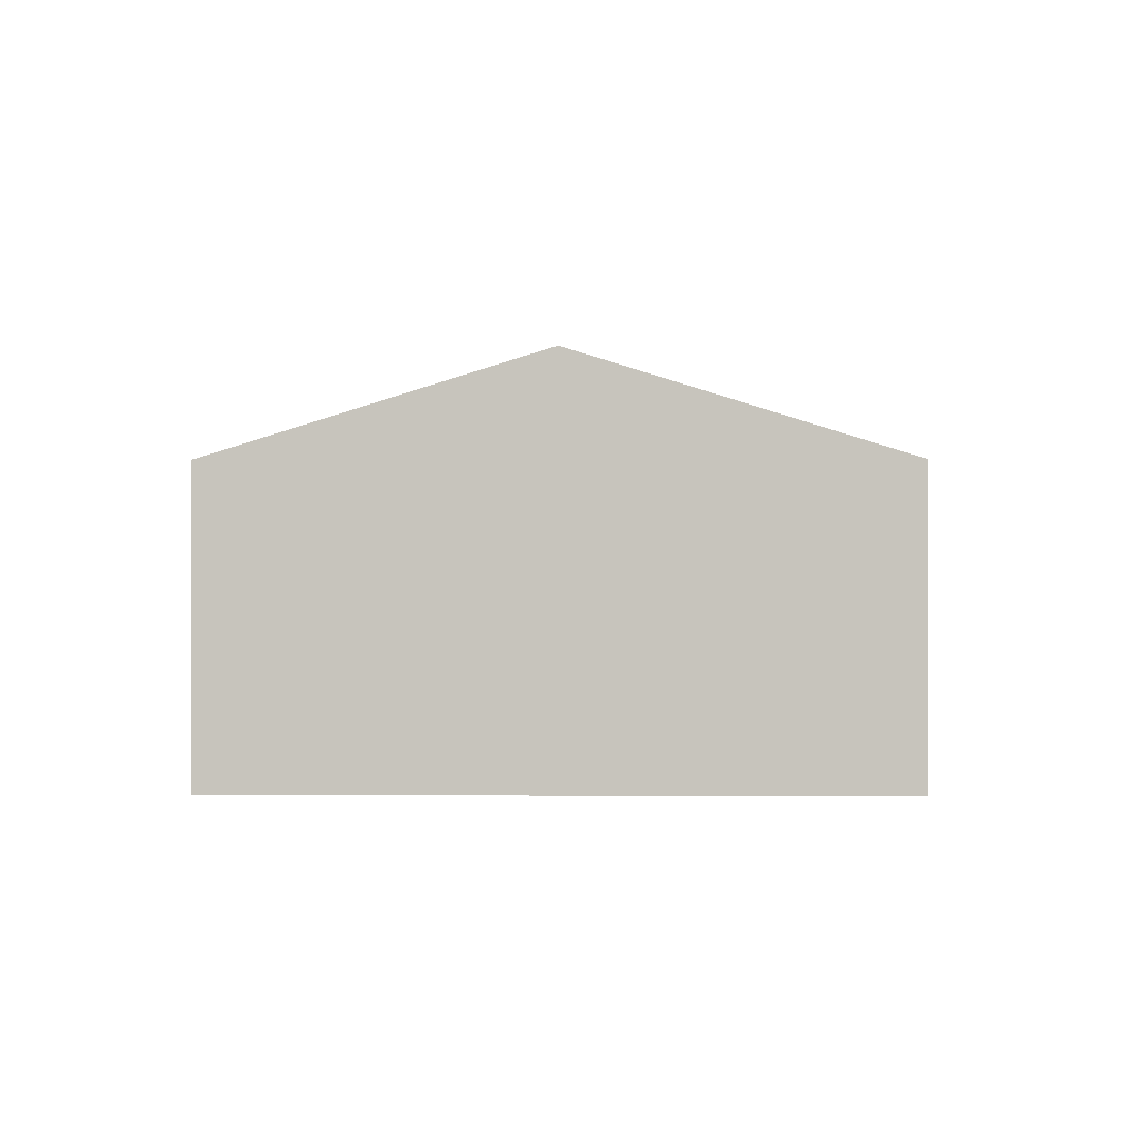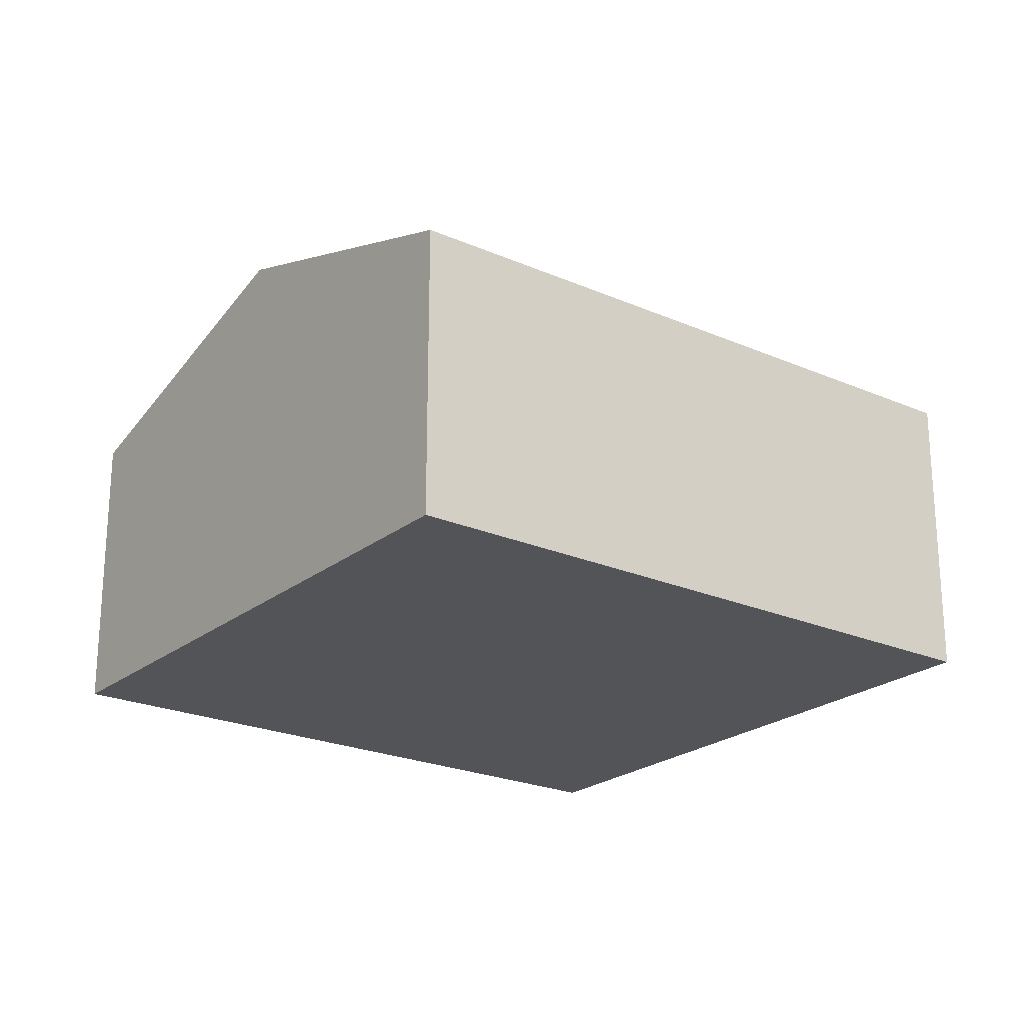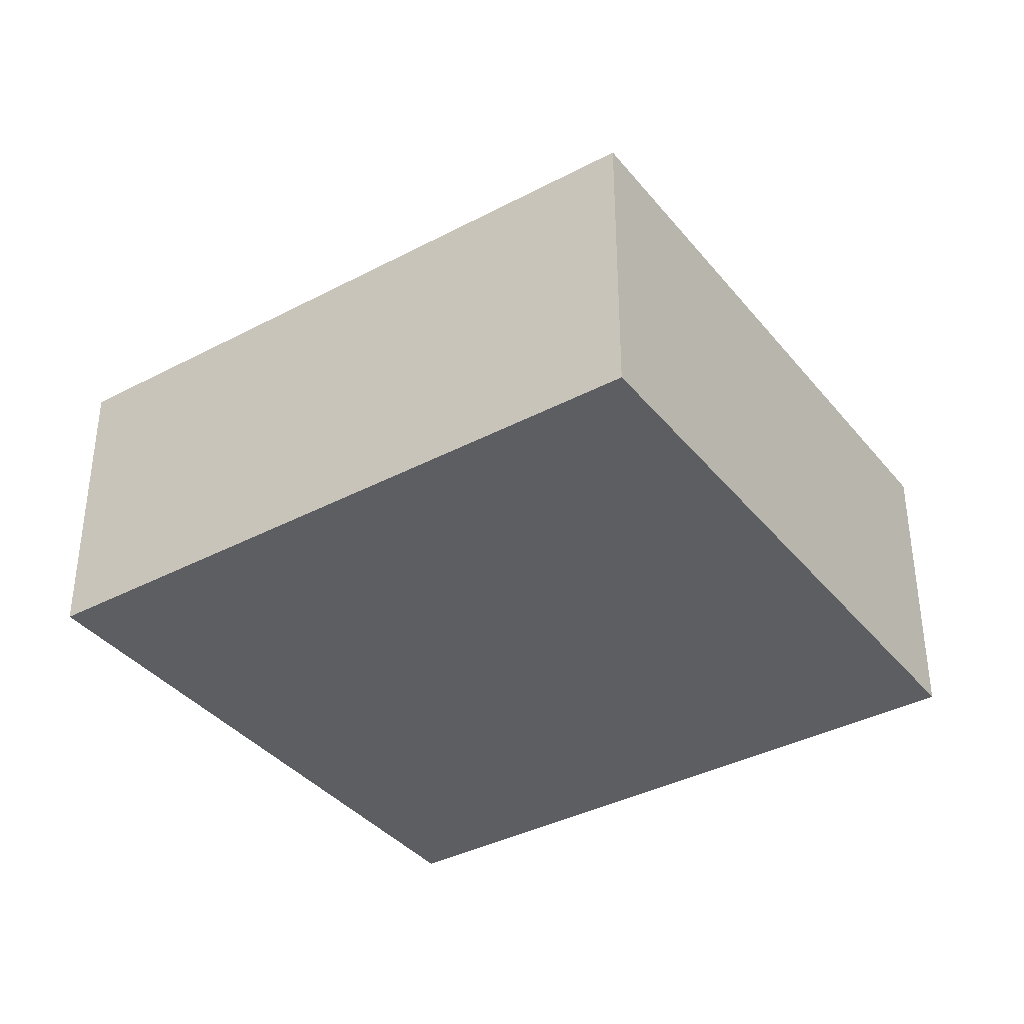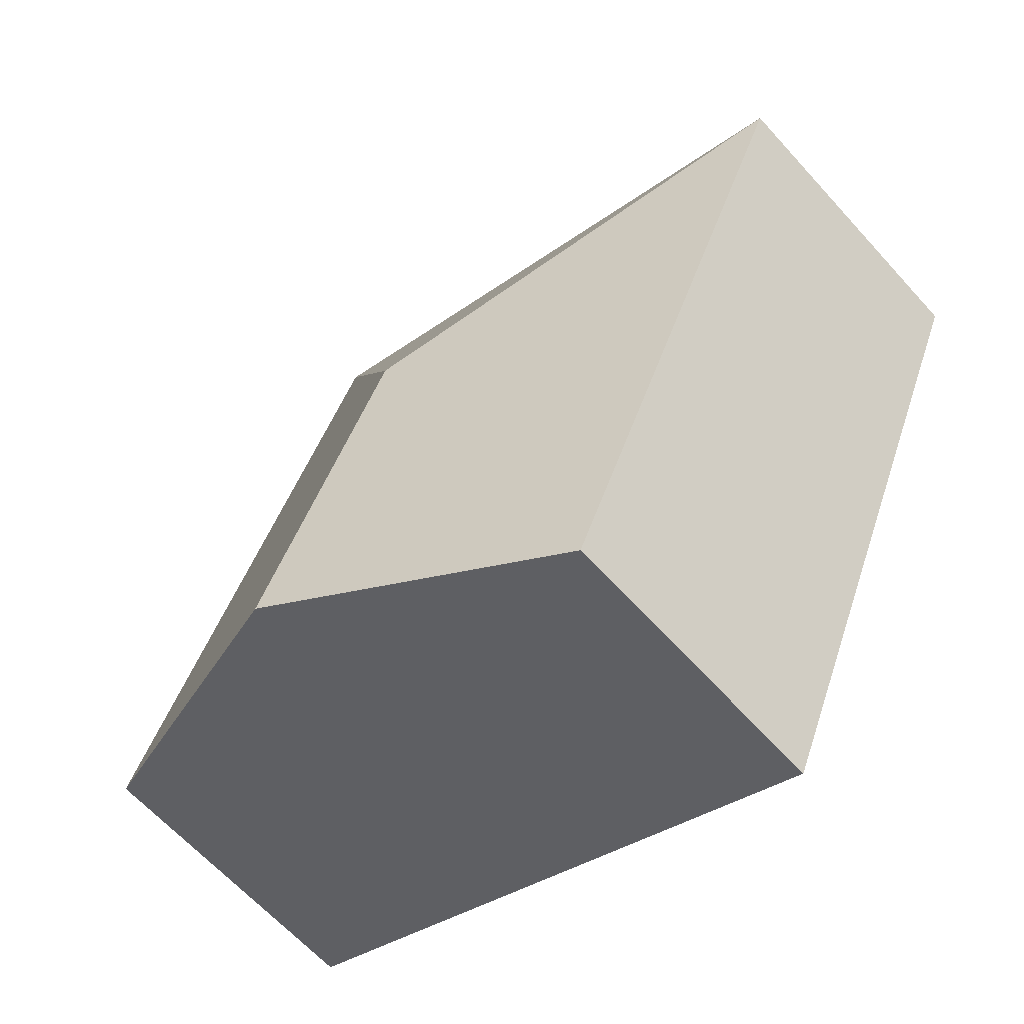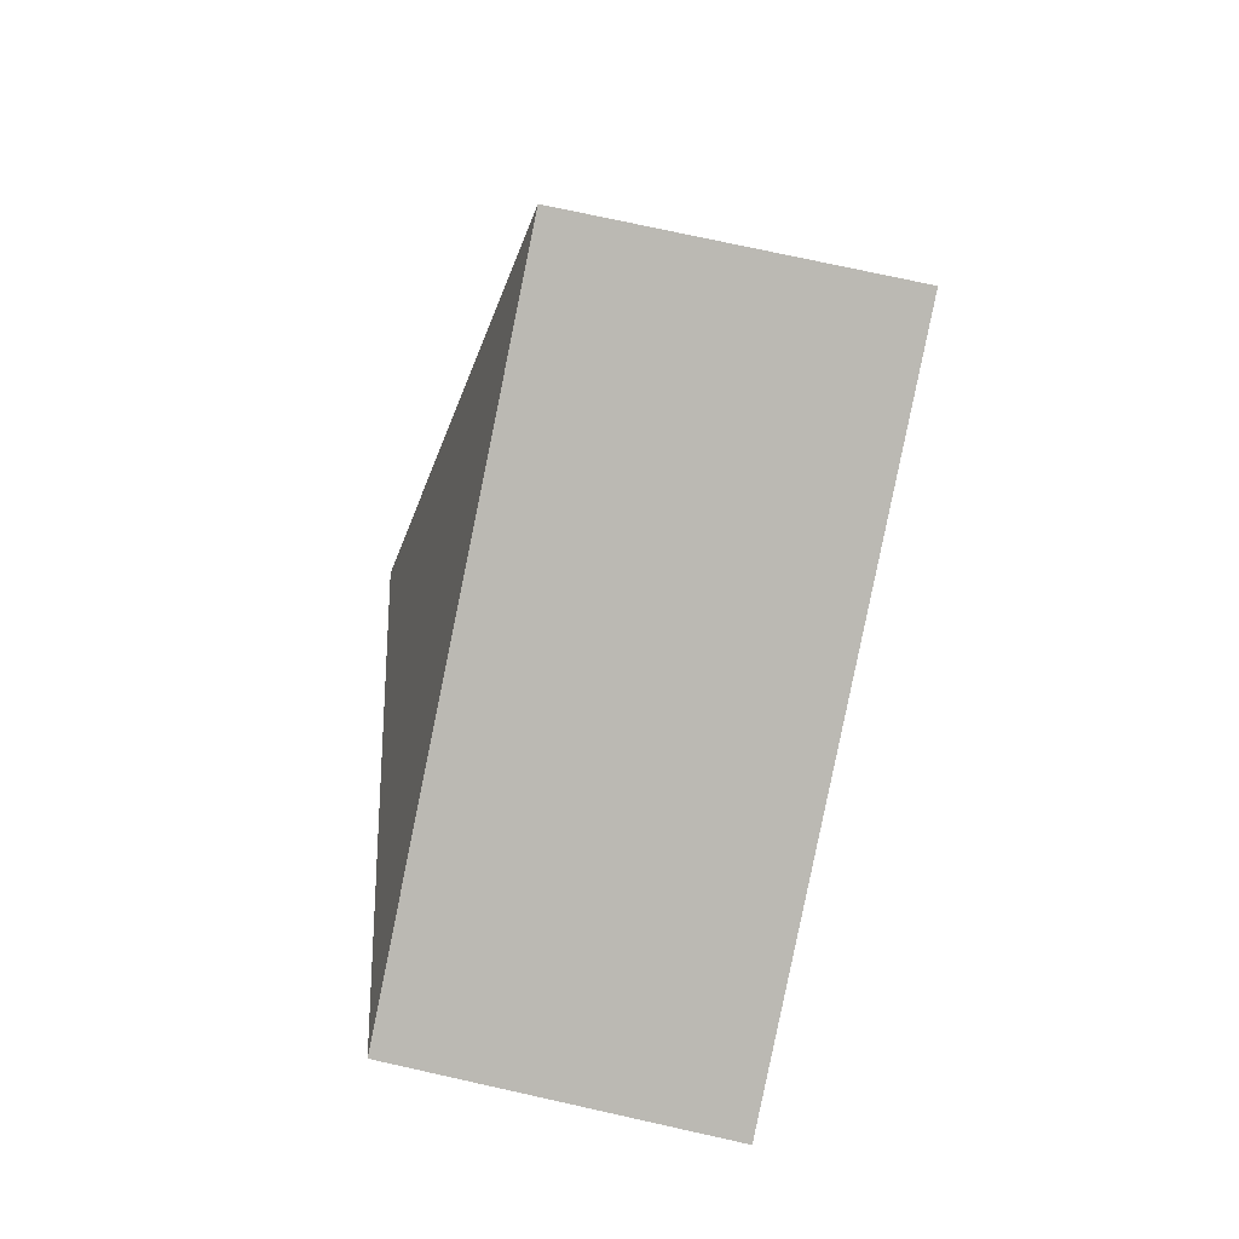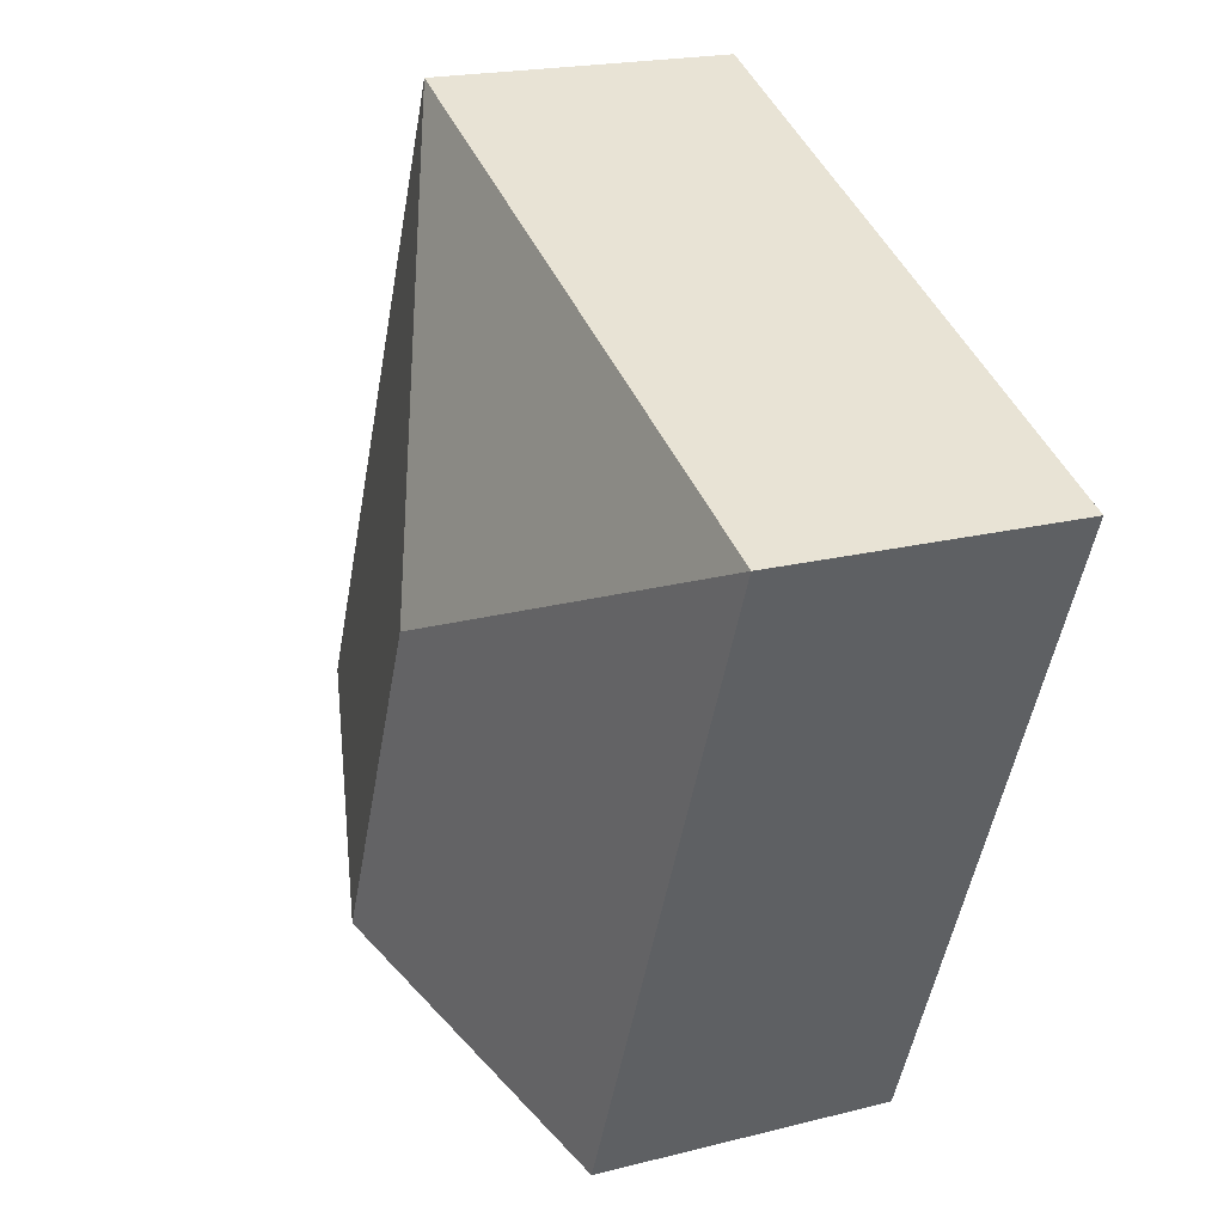
<metadata>
{"format":"obj","ext":"obj","renderer":"f3d","projection":"perspective","resolution":1024,"background":"white","views":[{"elev":0.2,"azim":158.5,"up":"+Y"},{"elev":-22.8,"azim":-150.0,"up":"+Y"},{"elev":-37.5,"azim":-79.0,"up":"+Y"},{"elev":-63.7,"azim":-138.0,"up":"+Z"},{"elev":73.2,"azim":-77.4,"up":"+Z"},{"elev":19.8,"azim":-115.4,"up":"+Z"}]}
</metadata>
<code>
v  3.939 3.661 -1.581
v  7.997 2.731 -3.443
v  5.237 3.661 -4.622
v  5.52 2.731 2.358
v  2.477 2.731 -5.8
v  0 2.731 1.672e-16
v  2.477 3.551e-16 -5.8
v  0 0 0
v  5.52 -1.444e-16 2.358
v  7.997 2.108e-16 -3.443
v  5.237 2.83e-16 -4.622
g defaultobject
f 1 2 3
f 2 1 4
f 5 1 3
f 1 5 6
f 1 6 4
f 7 6 5
f 6 7 8
f 8 4 6
f 4 8 9
f 9 2 4
f 2 9 10
f 3 7 5
f 7 3 2
f 7 2 11
f 11 2 10
f 7 9 8
f 9 7 11
f 9 11 10

</code>
